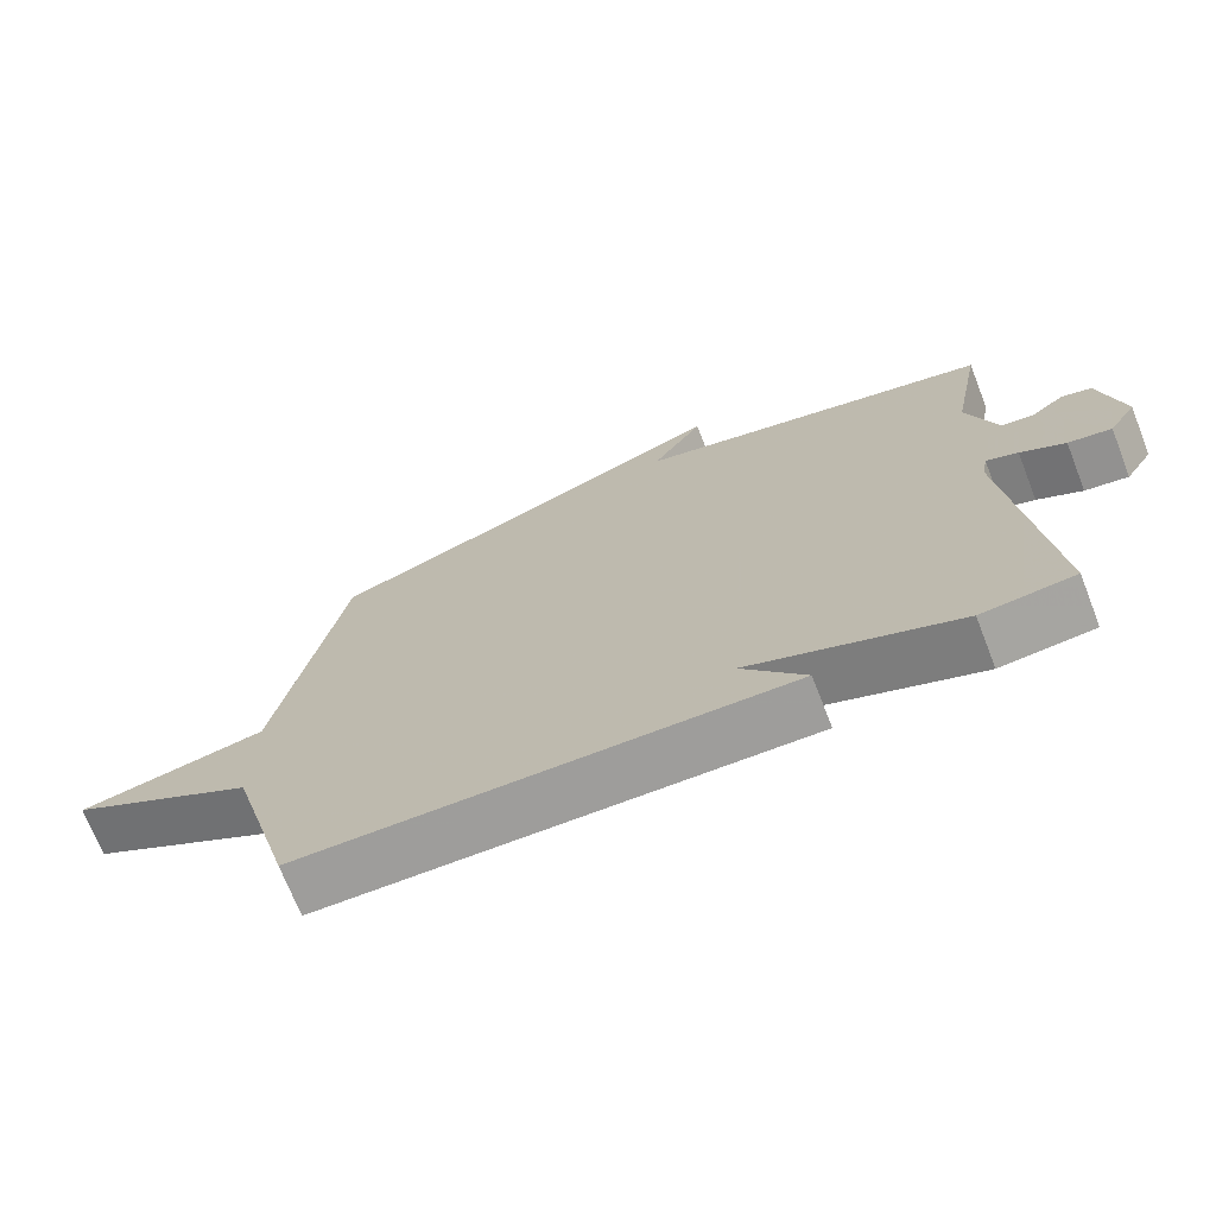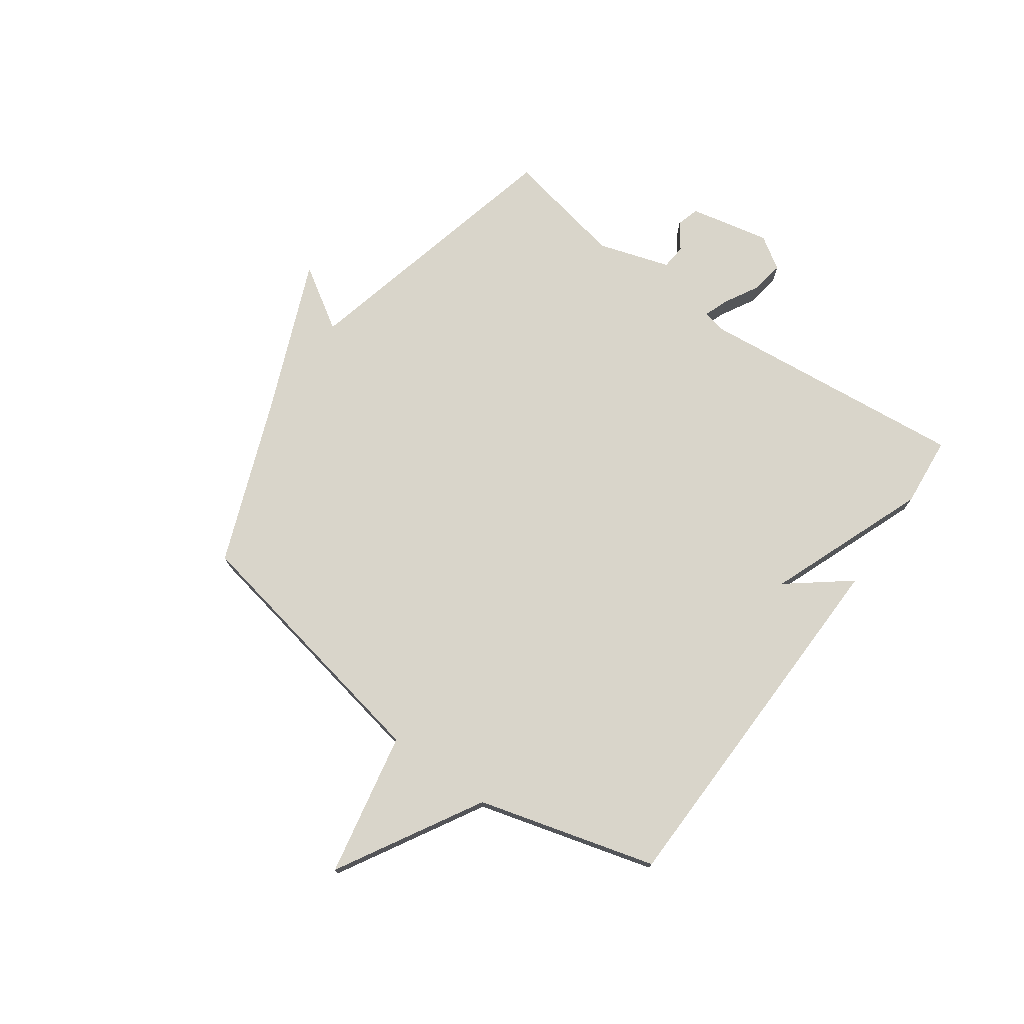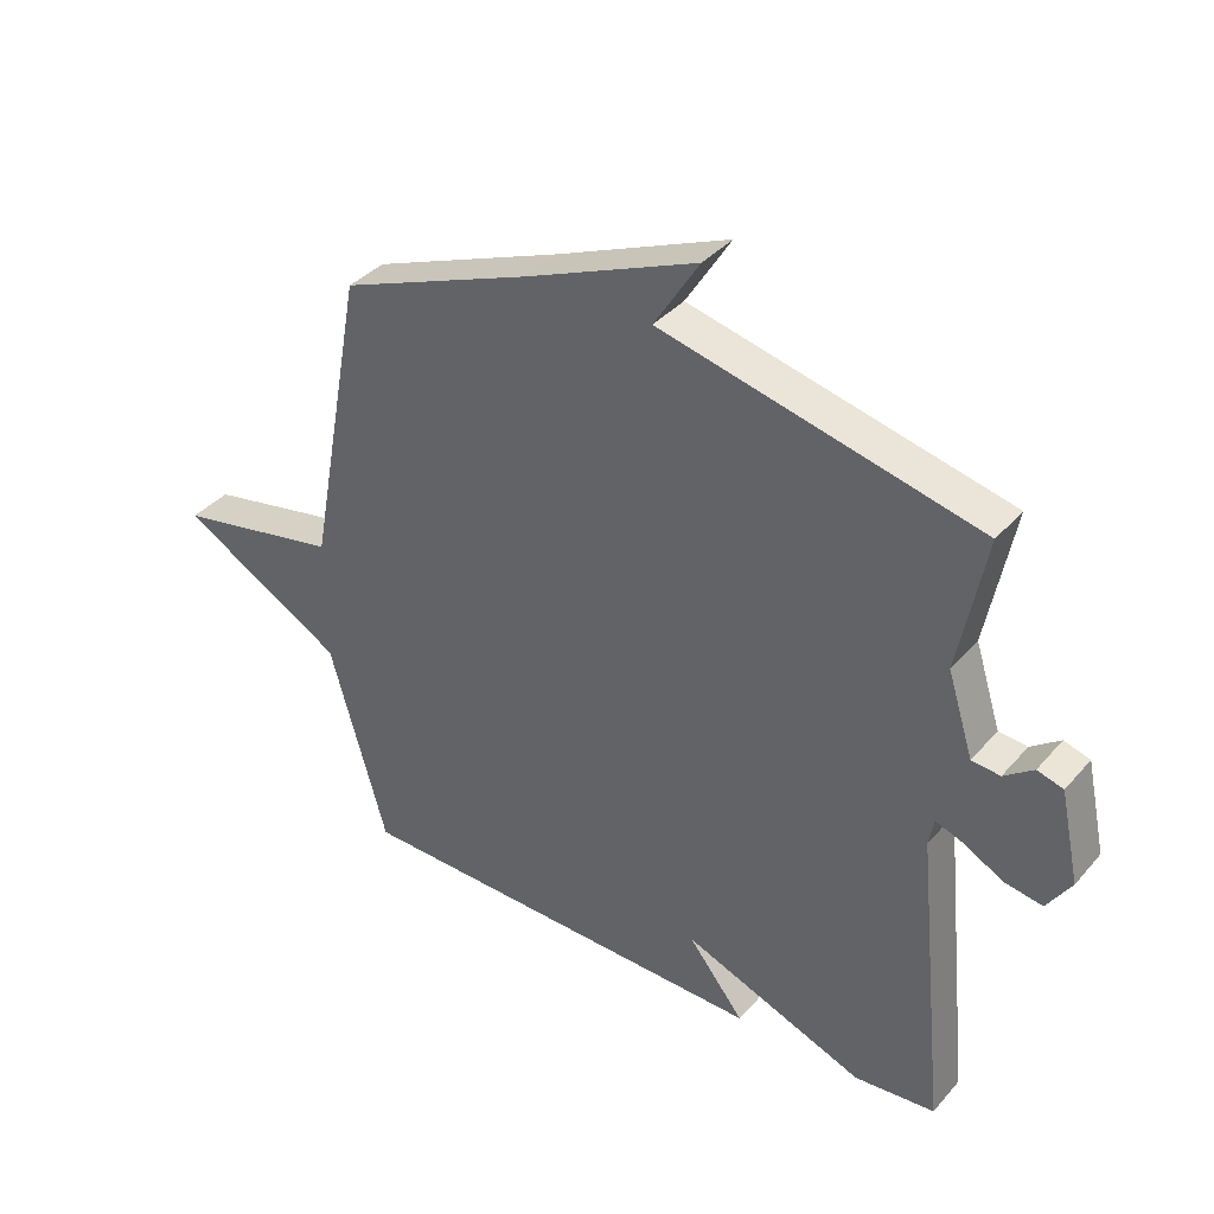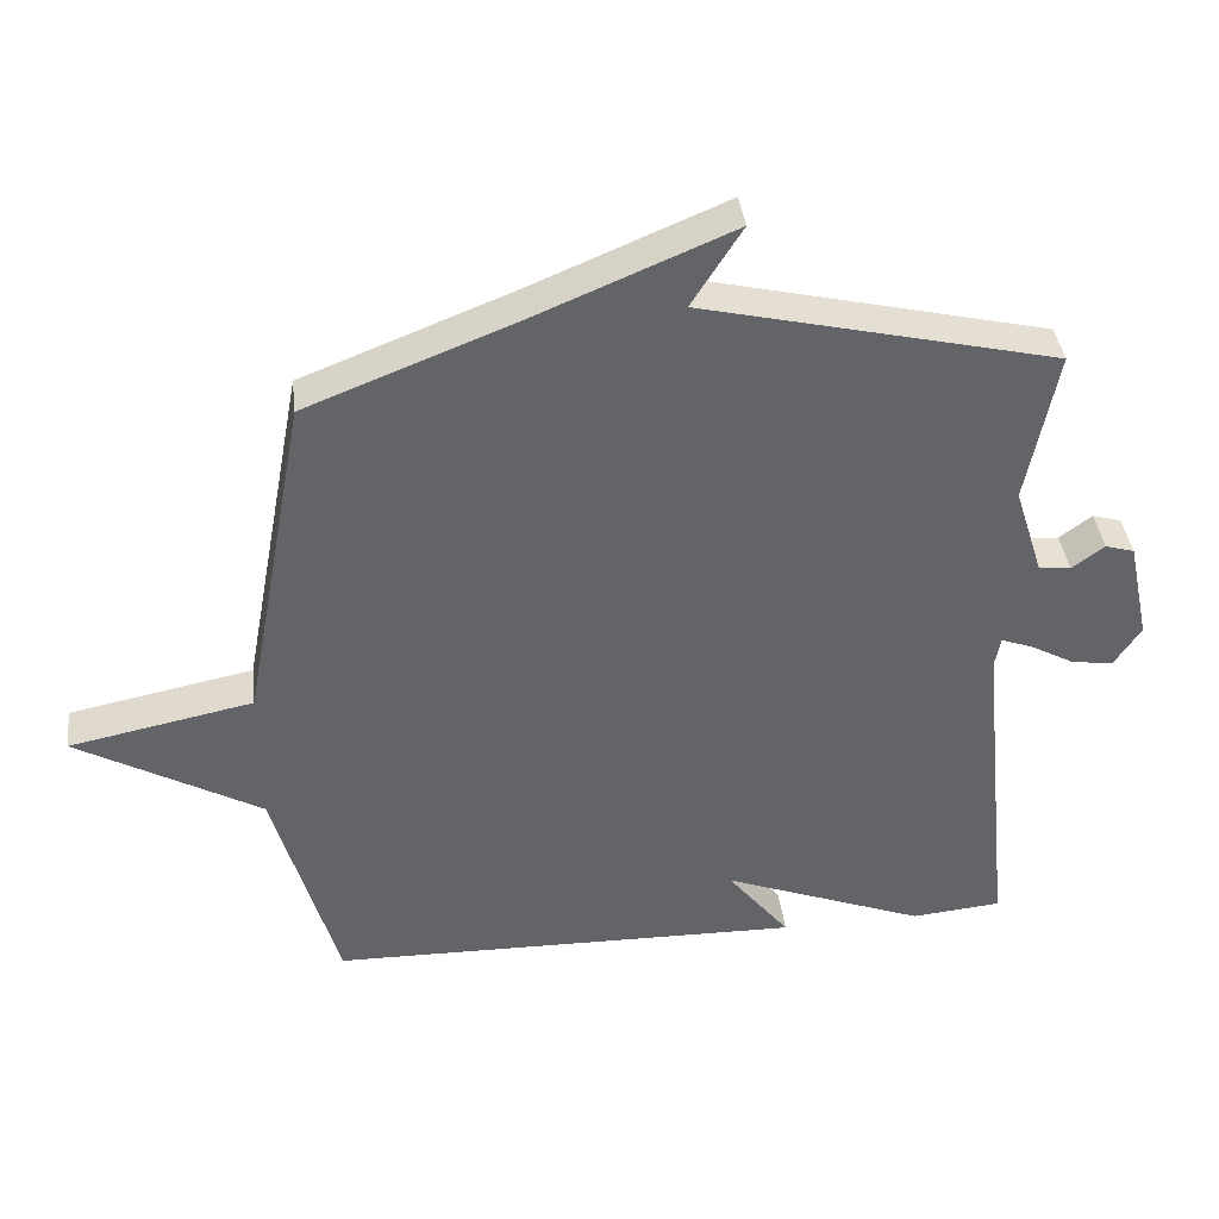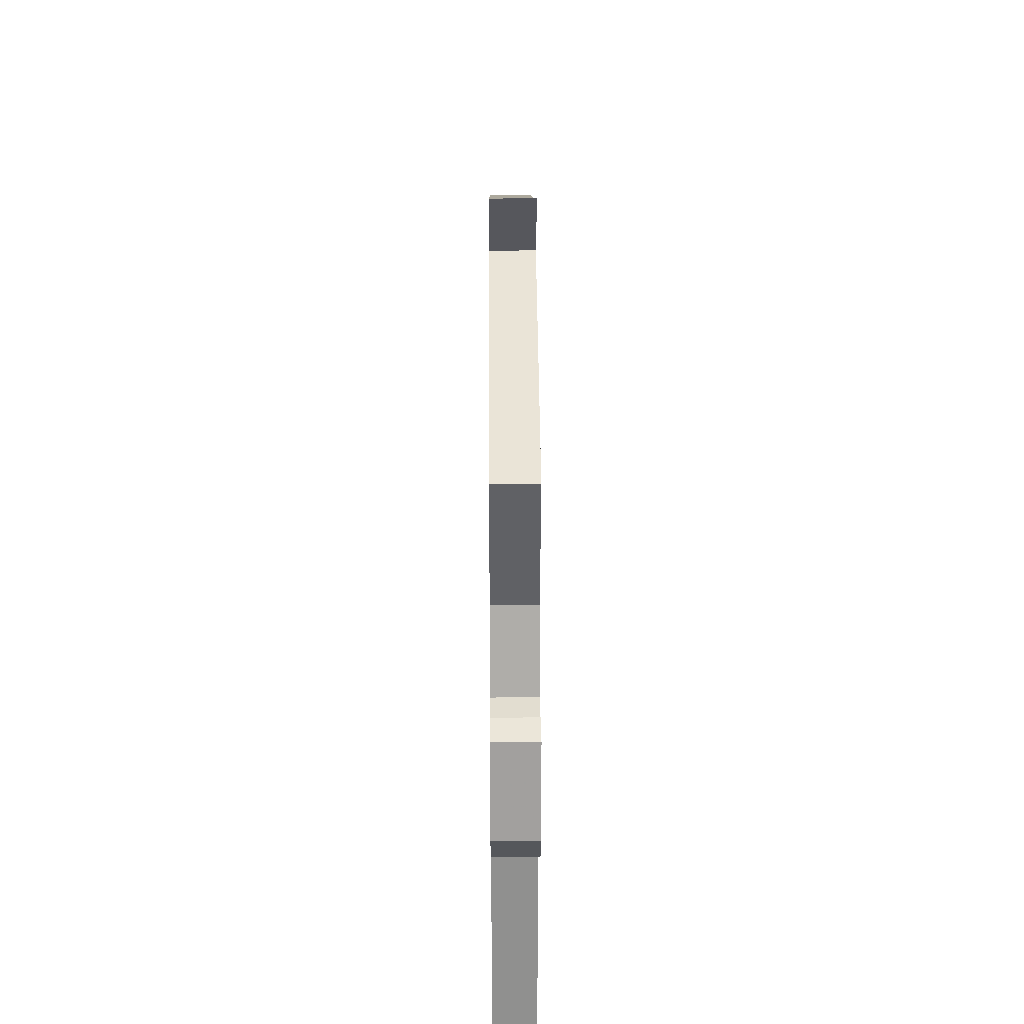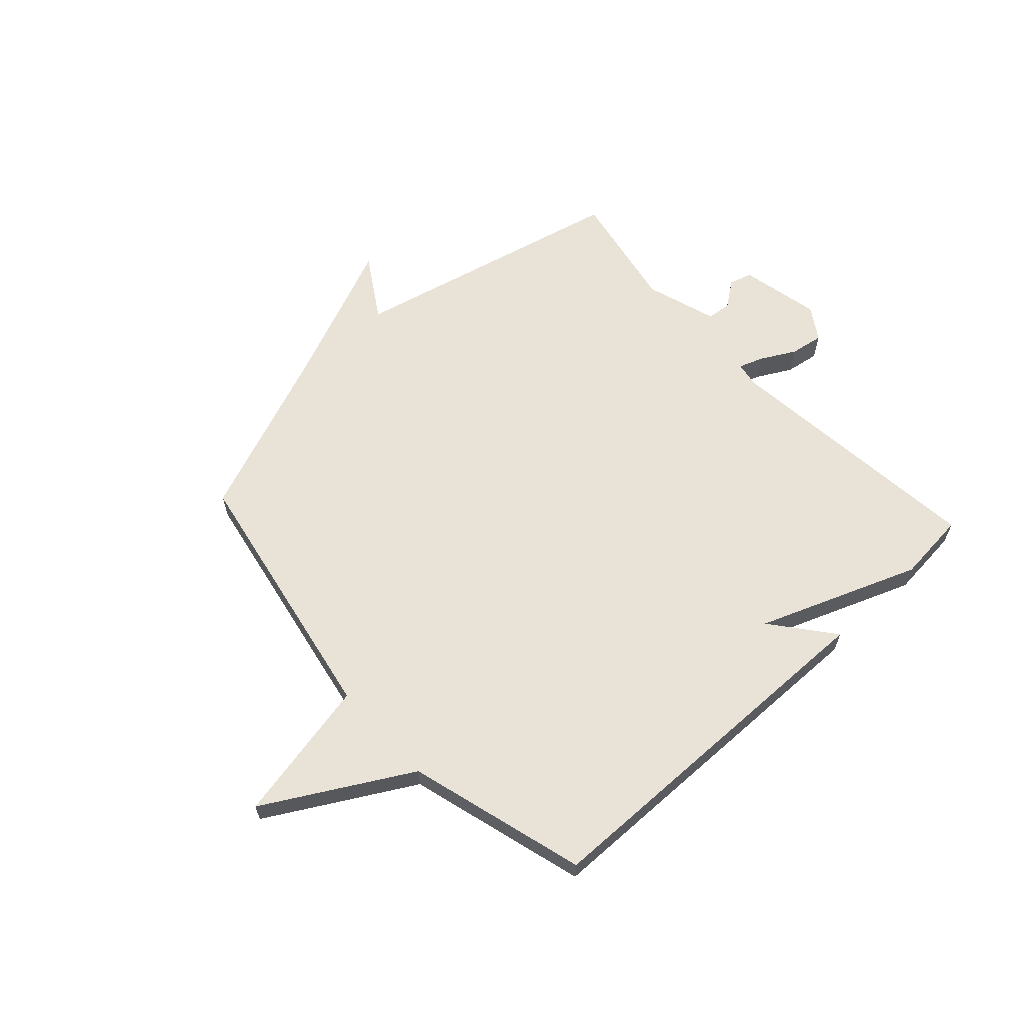
<metadata>
{"format":"obj","ext":"obj","renderer":"f3d","projection":"perspective","resolution":1024,"background":"white","views":[{"elev":-71.2,"azim":-158.6,"up":"+Z"},{"elev":74.4,"azim":125.7,"up":"+Y"},{"elev":37.5,"azim":-144.2,"up":"+Z"},{"elev":39.1,"azim":173.1,"up":"+Z"},{"elev":30.3,"azim":-90.4,"up":"+Z"},{"elev":62.5,"azim":137.4,"up":"+Y"}]}
</metadata>
<code>
v -0.5 0.07 0.5
v -0.001 0.07 0.618
v -0.072 0.07 0.731
v 0.199 0.07 0.618
v 0.5 0.07 0.5
v 0.59 0.07 0.021
v 0.85 0.07 -0.031
v 0.59 0.07 -0.179
v 0.5 0.07 -0.5
v -0.172 0.07 -0.512
v -0.084 0.07 -0.401
v -0.372 0.07 -0.512
v -0.5 0.07 -0.5
v -0.45 0.07 -0.016
v -0.458 0.07 0.028
v -0.502 0.07 0.012
v -0.564 0.07 -0.022
v -0.624 0.07 -0.032
v -0.662 0.07 0.027
v -0.631 0.07 0.171
v -0.59 0.07 0.183
v -0.544 0.07 0.149
v -0.499 0.07 0.153
v -0.458 0.07 0.282
v -0.5 0 0.5
v -0.001 0 0.618
v -0.072 0 0.731
v 0.199 0 0.618
v 0.5 0 0.5
v 0.59 0 0.021
v 0.85 0 -0.031
v 0.59 0 -0.179
v 0.5 0 -0.5
v -0.172 0 -0.512
v -0.084 0 -0.401
v -0.372 0 -0.512
v -0.5 0 -0.5
v -0.45 0 -0.016
v -0.458 0 0.028
v -0.502 0 0.012
v -0.564 0 -0.022
v -0.624 0 -0.032
v -0.662 0 0.027
v -0.631 0 0.171
v -0.59 0 0.183
v -0.544 0 0.149
v -0.499 0 0.153
v -0.458 0 0.282
f 20 21 22
f 19 20 22
f 18 19 22
f 17 18 22
f 16 17 22
f 15 16 22 23
f 11 12 13 14
f 11 14 15
f 8 9 10 11
f 11 15 23
f 8 11 23
f 7 8 23
f 6 7 23
f 6 23 24
f 5 6 24
f 4 5 24
f 4 24 1 2
f 2 3 4
f 46 45 44
f 46 44 43
f 46 43 42
f 46 42 41
f 46 41 40
f 47 46 40 39
f 38 37 36 35
f 39 38 35
f 35 34 33 32
f 47 39 35
f 47 35 32
f 47 32 31
f 47 31 30
f 48 47 30
f 48 30 29
f 48 29 28
f 26 25 48 28
f 28 27 26
f 1 25 26 2
f 2 26 27 3
f 3 27 28 4
f 4 28 29 5
f 5 29 30 6
f 6 30 31 7
f 7 31 32 8
f 8 32 33 9
f 9 33 34 10
f 10 34 35 11
f 11 35 36 12
f 12 36 37 13
f 13 37 38 14
f 14 38 39 15
f 15 39 40 16
f 16 40 41 17
f 17 41 42 18
f 18 42 43 19
f 19 43 44 20
f 20 44 45 21
f 21 45 46 22
f 22 46 47 23
f 23 47 48 24
f 24 48 25 1

</code>
